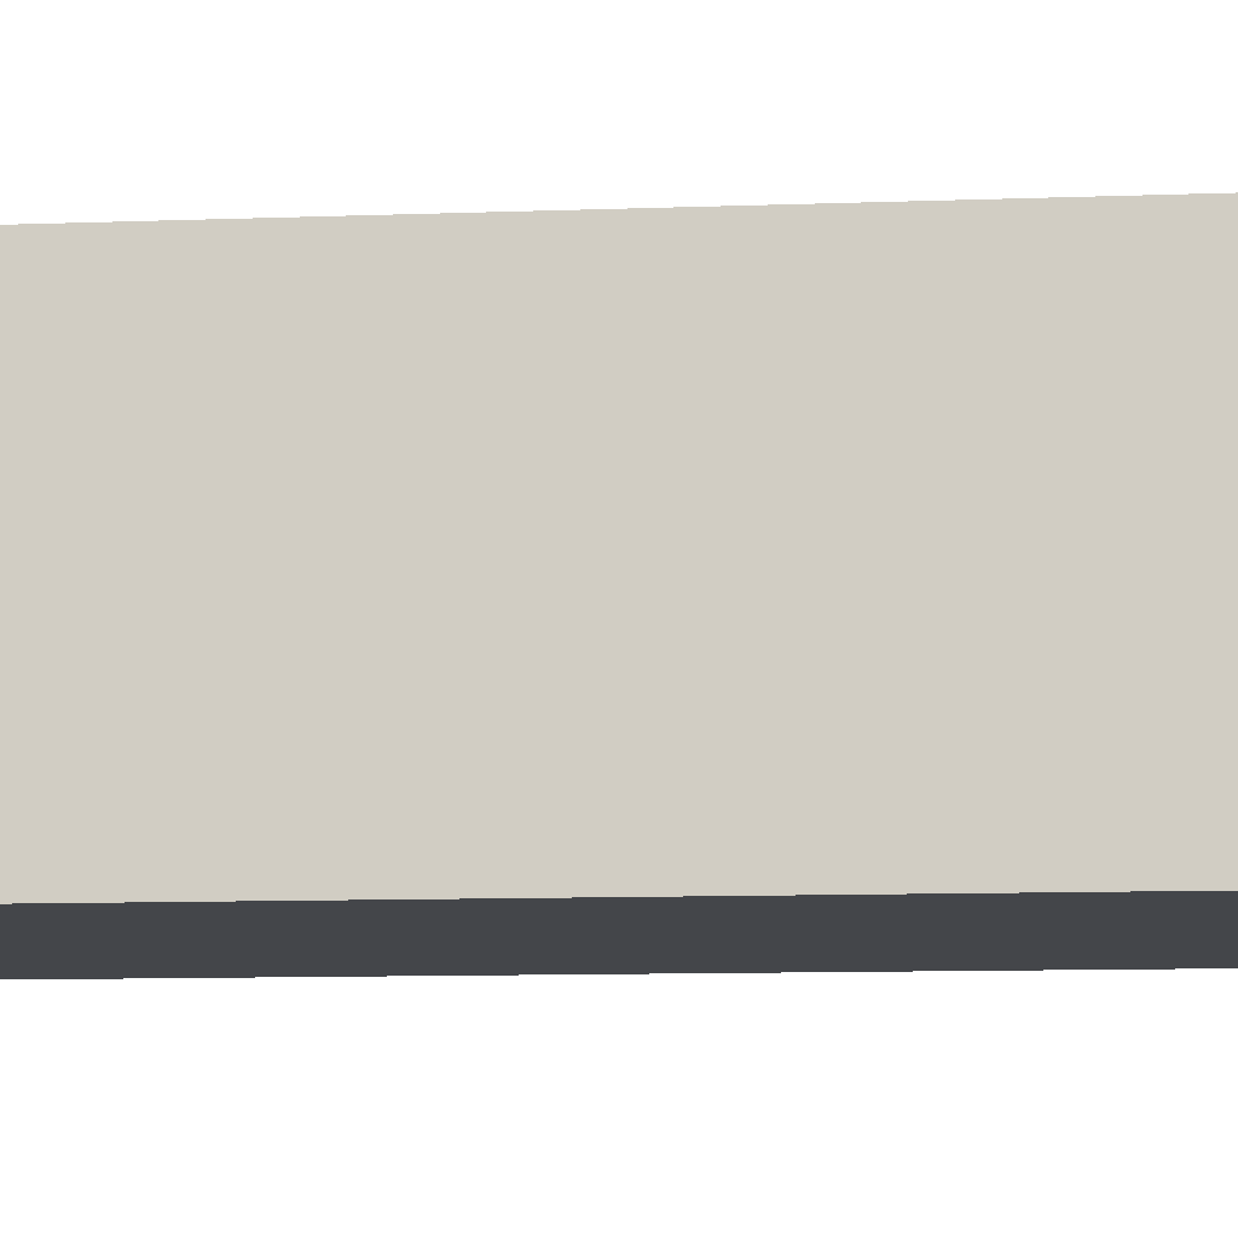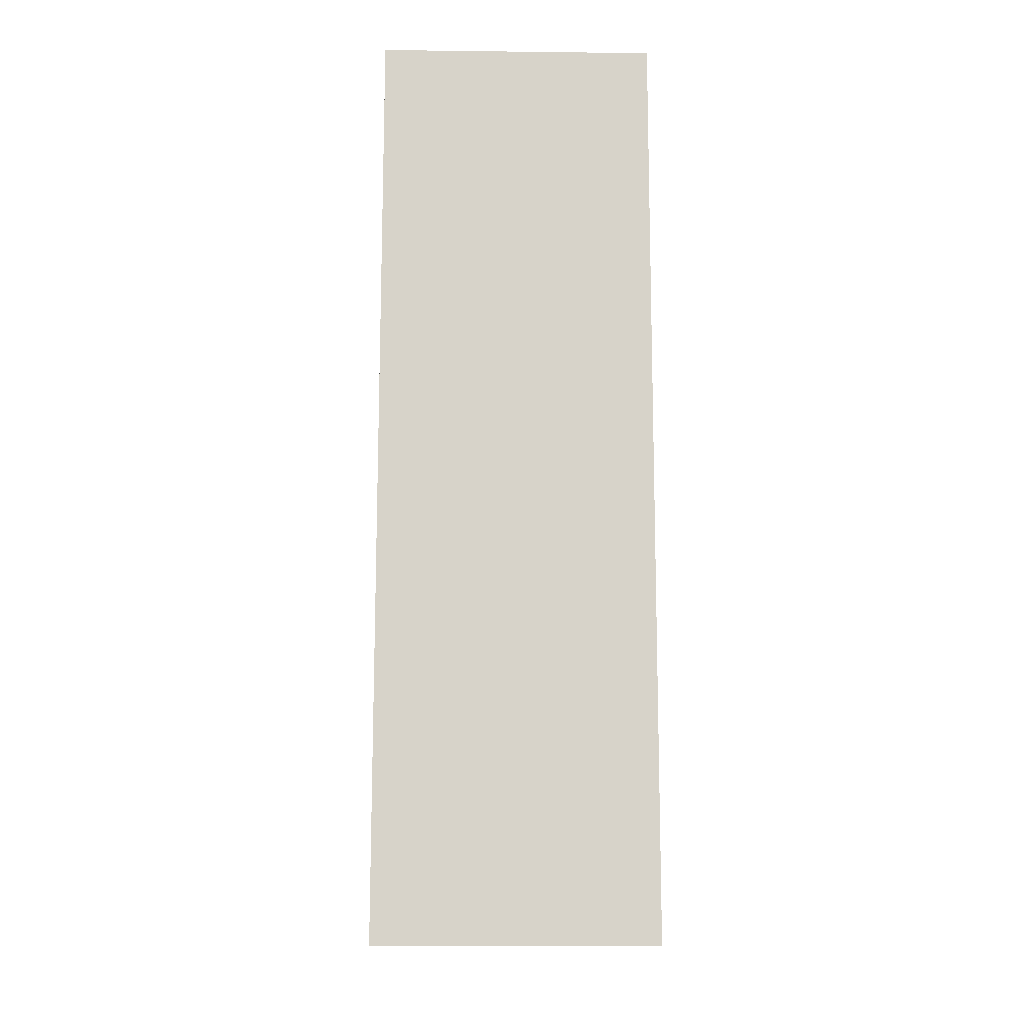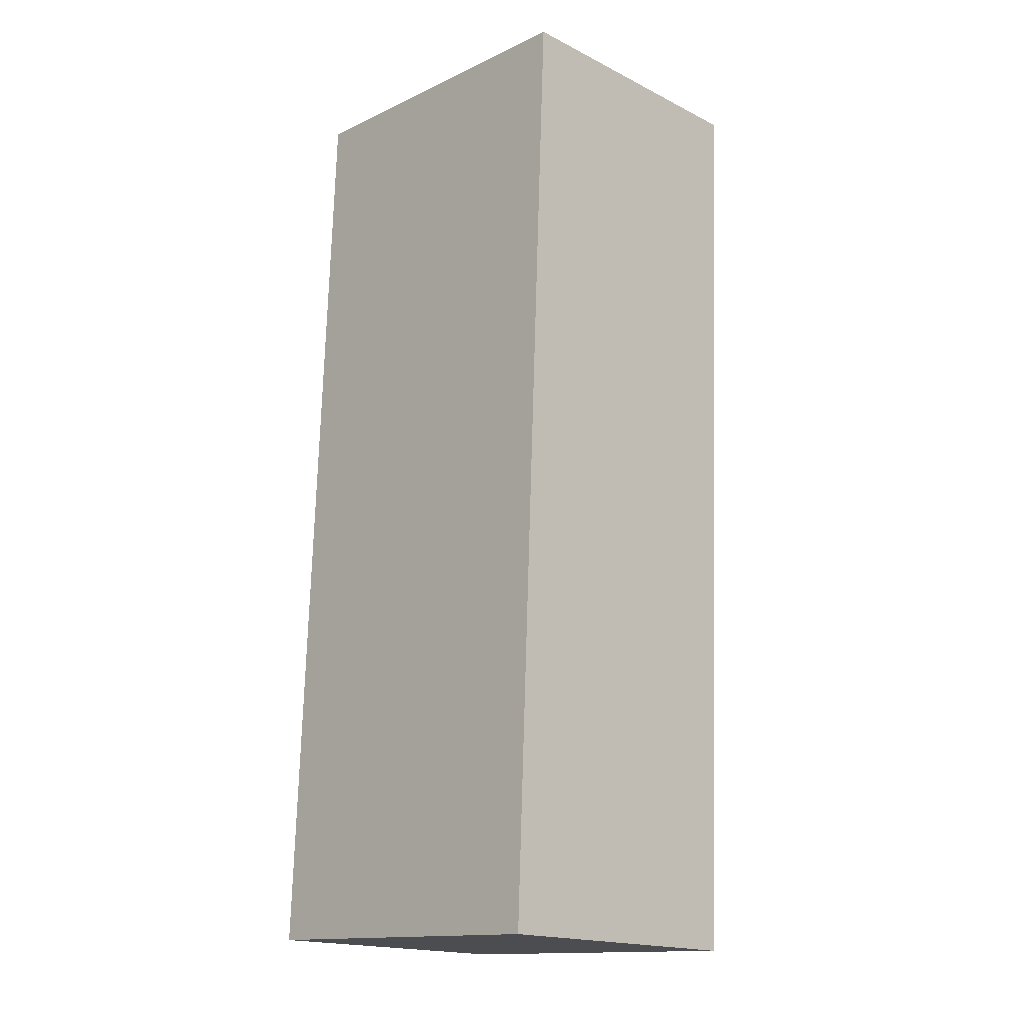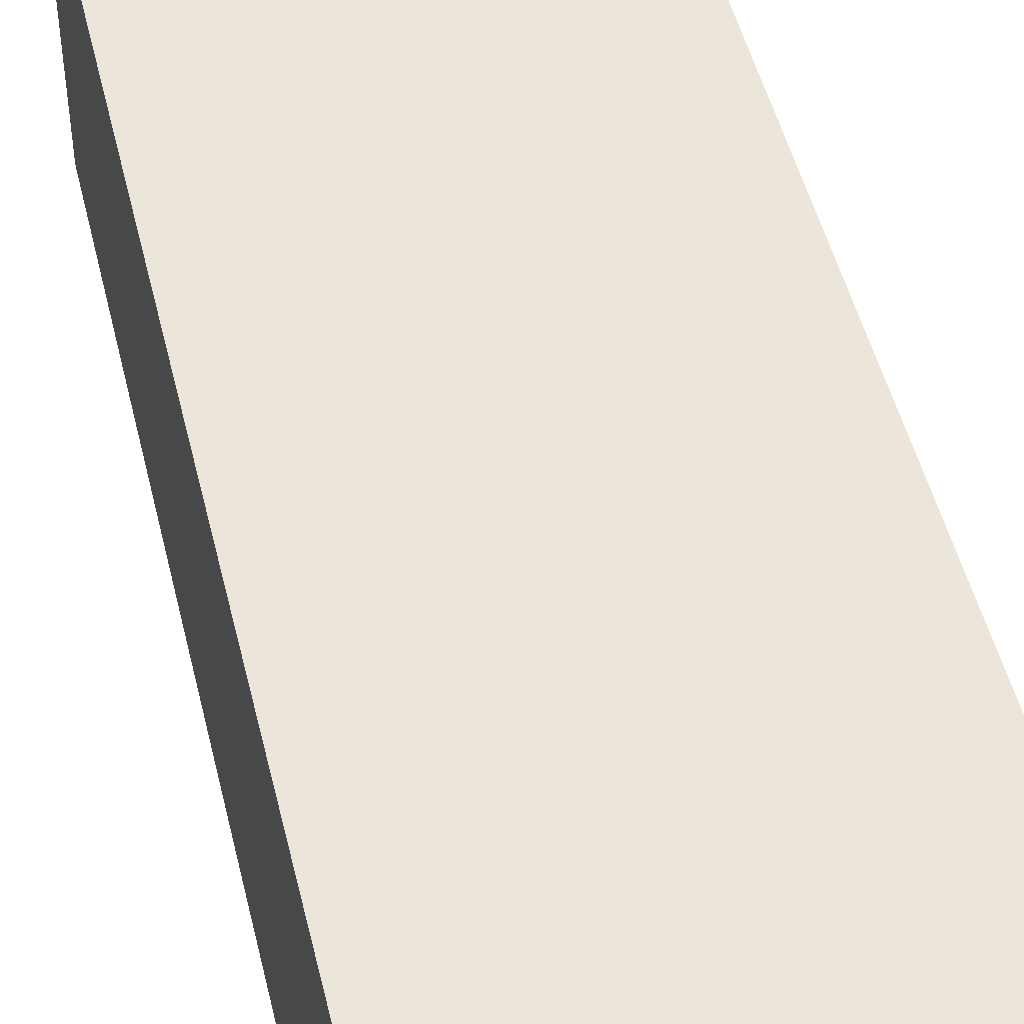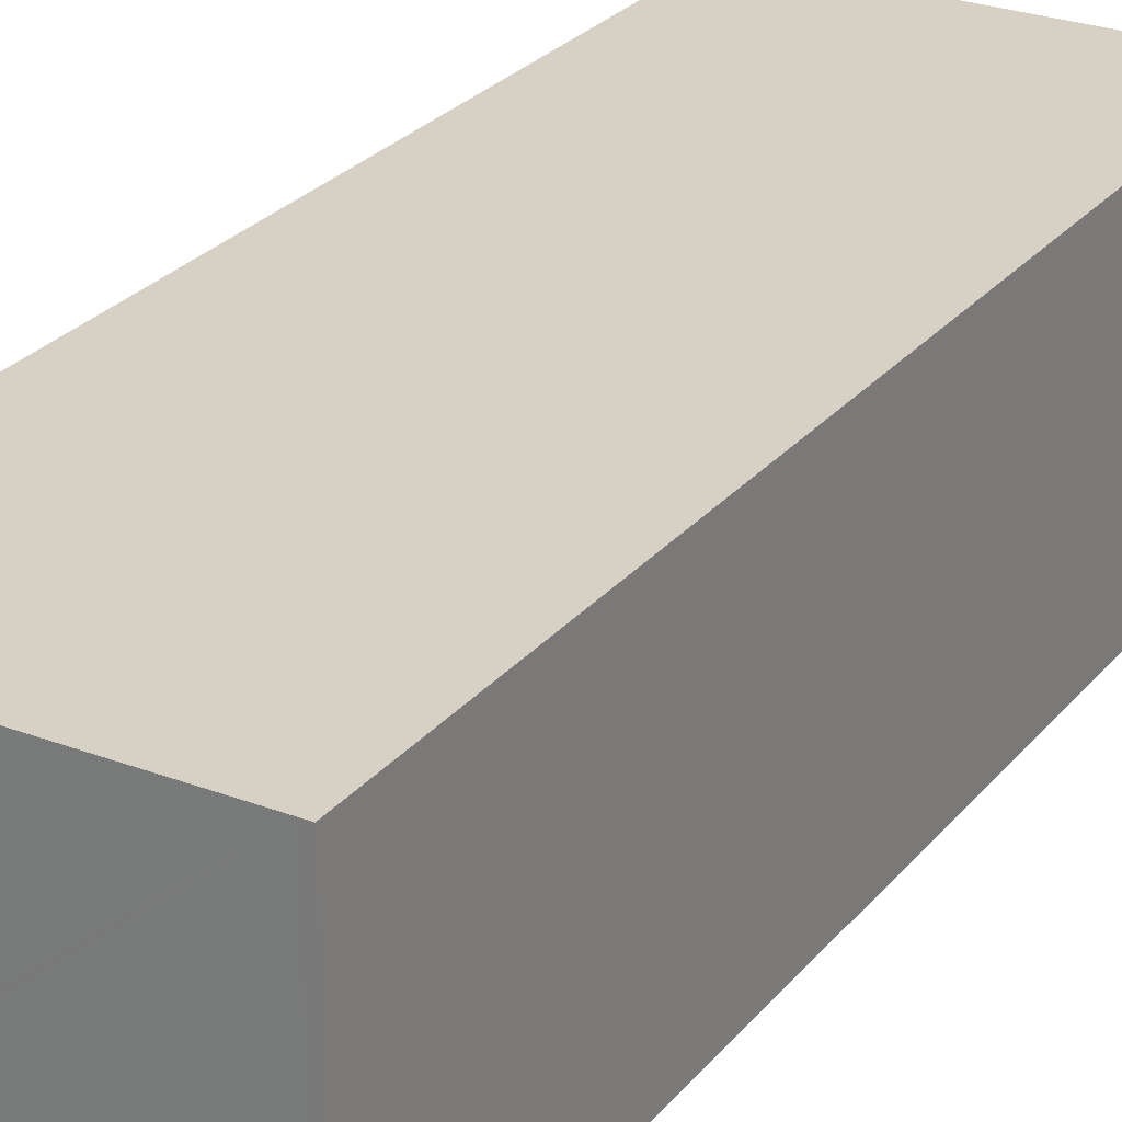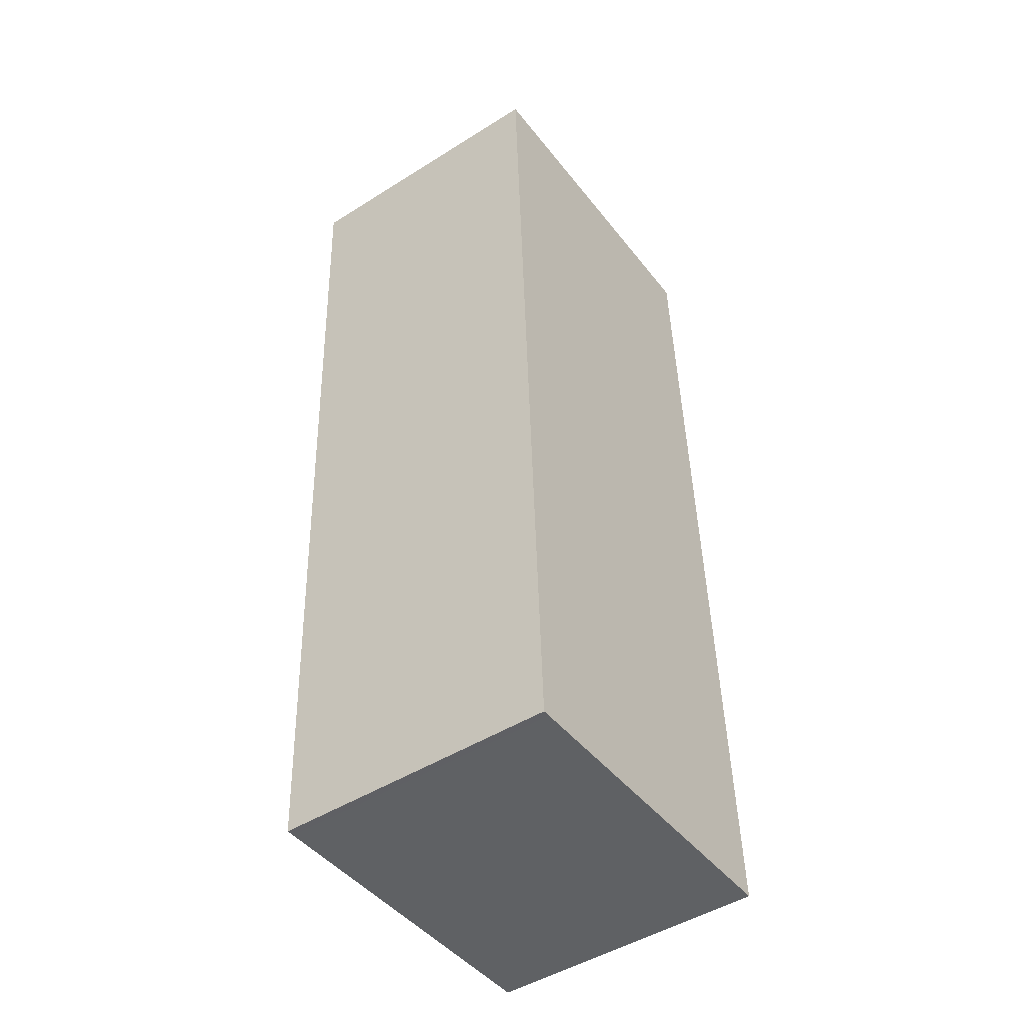
<metadata>
{"format":"obj","ext":"obj","renderer":"f3d","projection":"perspective","resolution":1024,"background":"white","views":[{"elev":-9.4,"azim":93.5,"up":"+Y"},{"elev":-15.7,"azim":-91.4,"up":"+Z"},{"elev":-17.7,"azim":-134.4,"up":"+Z"},{"elev":48.5,"azim":-15.7,"up":"+Y"},{"elev":26.8,"azim":-151.9,"up":"+Y"},{"elev":-47.7,"azim":-54.7,"up":"+Z"}]}
</metadata>
<code>
v  0 2.403 1.471e-16
v  0.401 2.403 -7.99
v  0.34 2.403 -7.993
v  3.221 2.403 -7.869
v  3.272 2.403 -7.867
v  2.937 2.403 0.125
v  3.272 4.817e-16 -7.867
v  3.221 4.818e-16 -7.869
v  0.401 4.892e-16 -7.99
v  0.34 4.894e-16 -7.993
v  0 0 0
v  2.937 -7.654e-18 0.125
g defaultobject
f 1 2 3
f 2 1 4
f 4 1 5
f 5 1 6
f 7 4 5
f 4 7 2
f 2 7 8
f 2 8 9
f 2 9 3
f 3 9 10
f 10 1 3
f 1 10 11
f 11 6 1
f 6 11 12
f 12 5 6
f 5 12 7
f 9 11 10
f 11 9 12
f 12 9 8
f 12 8 7

</code>
